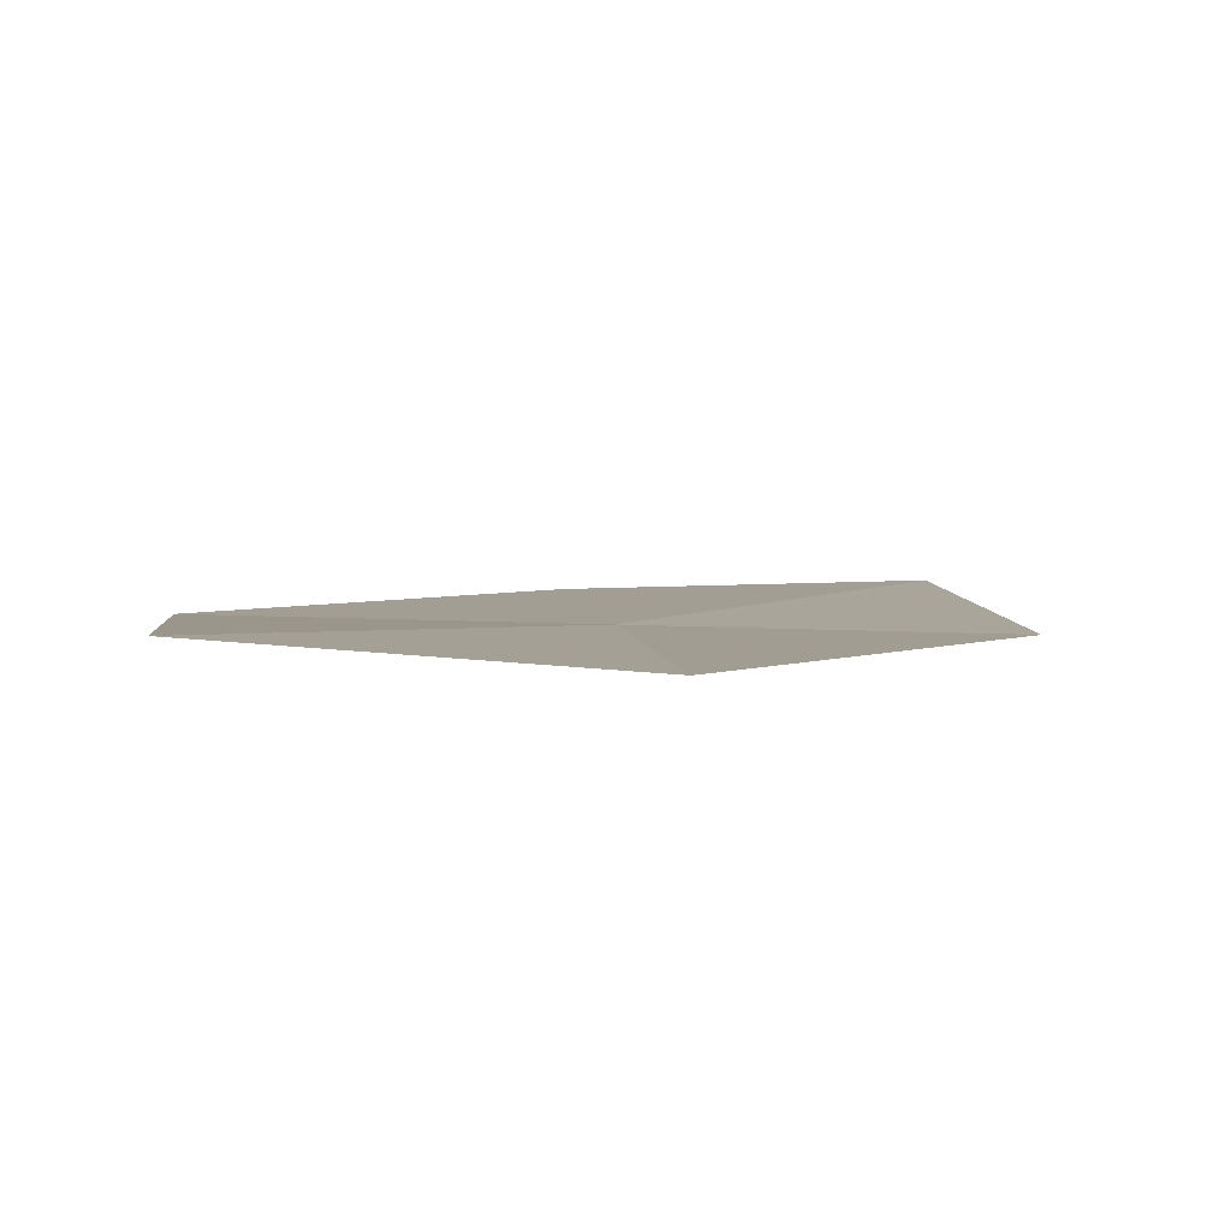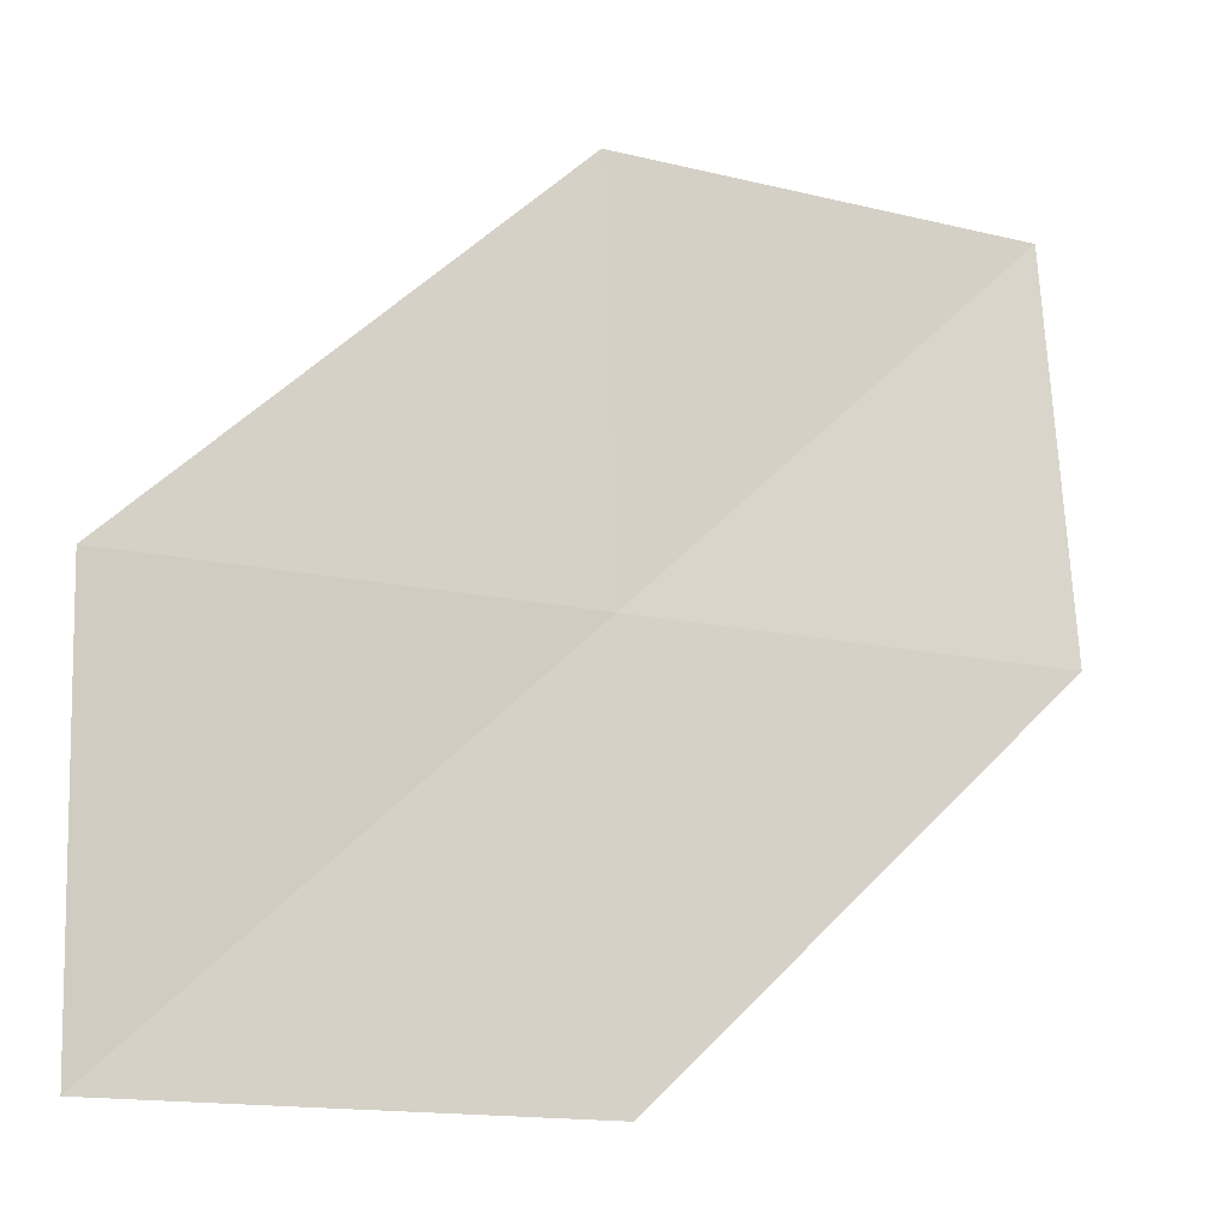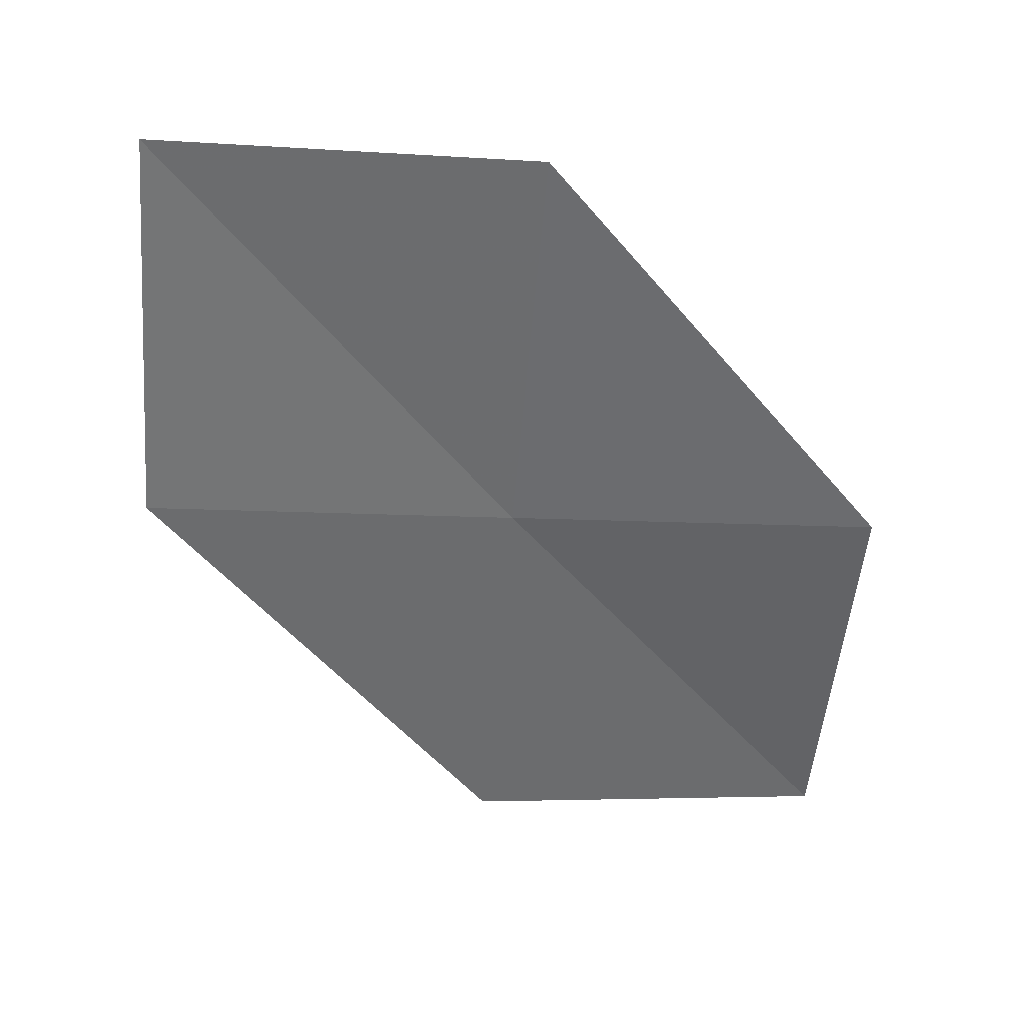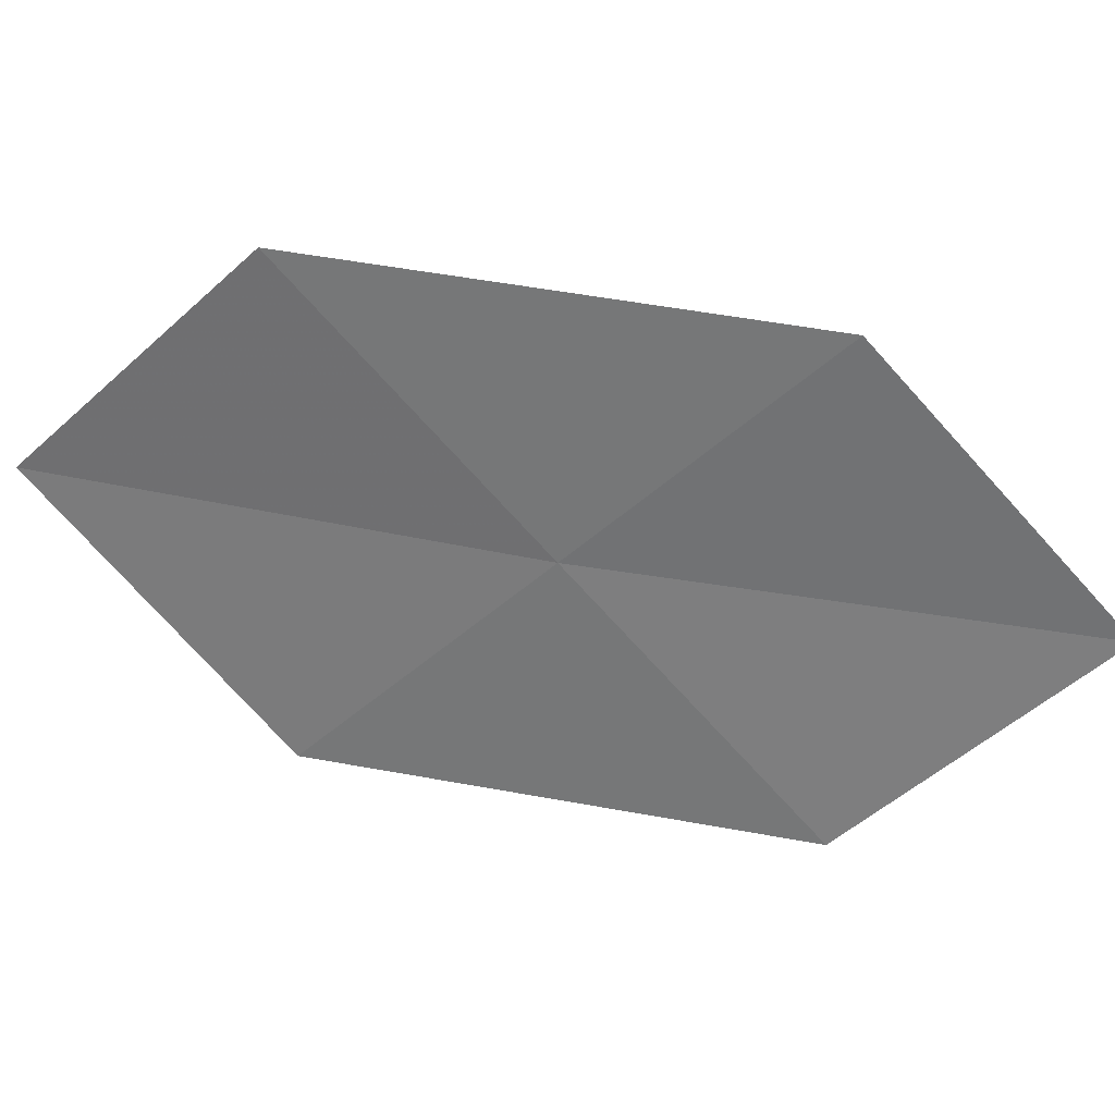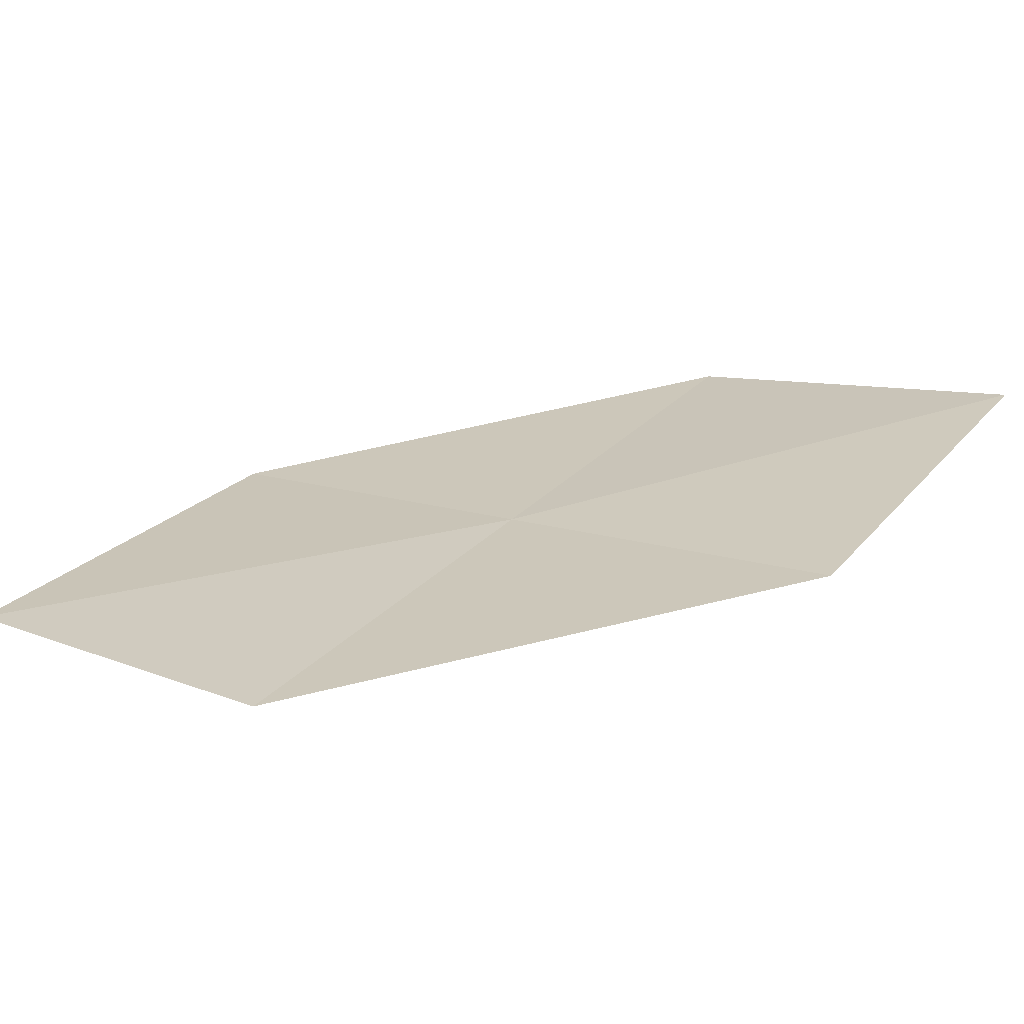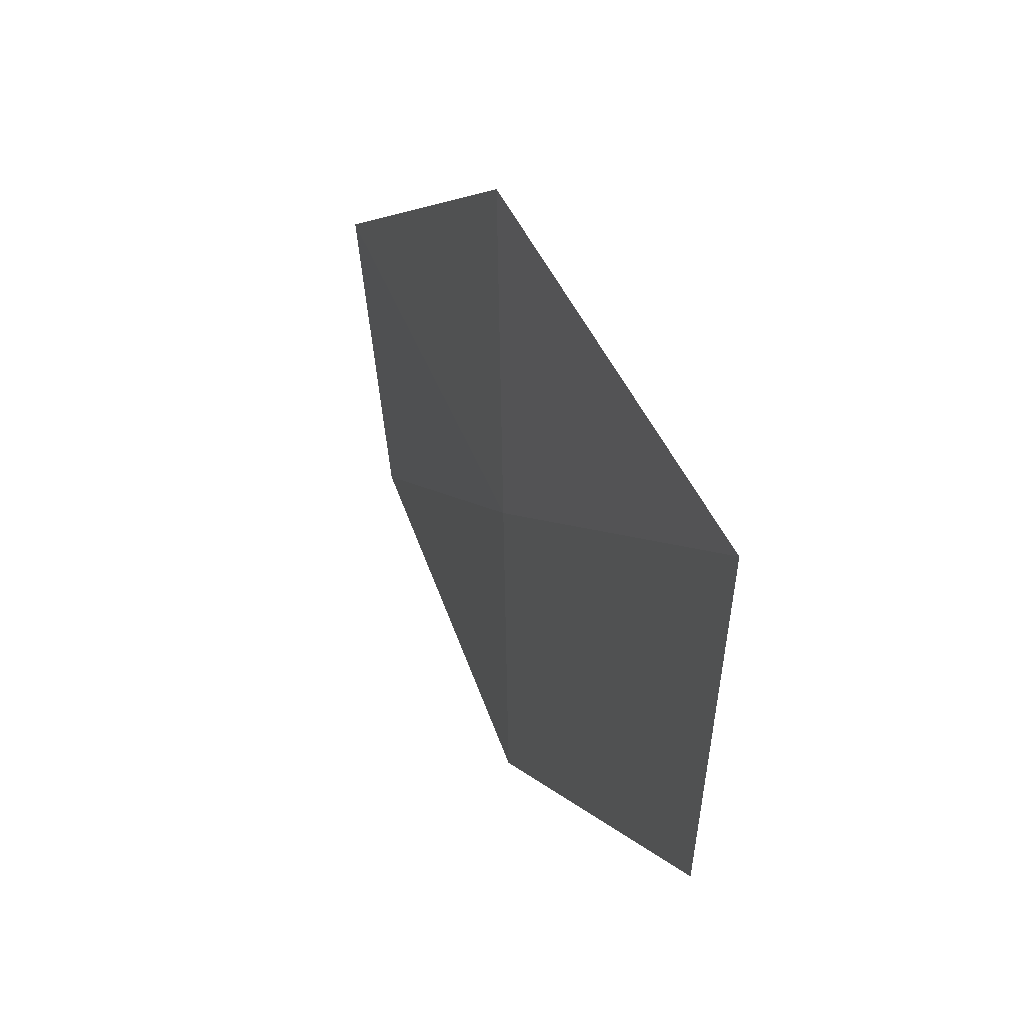
<metadata>
{"format":"obj","ext":"obj","renderer":"f3d","projection":"perspective","resolution":1024,"background":"white","views":[{"elev":-9.7,"azim":-97.7,"up":"+Y"},{"elev":-16.4,"azim":-9.6,"up":"+Z"},{"elev":-39.1,"azim":85.1,"up":"+Y"},{"elev":-48.0,"azim":132.9,"up":"+Y"},{"elev":12.2,"azim":-54.0,"up":"+Y"},{"elev":49.5,"azim":83.0,"up":"+Z"}]}
</metadata>
<code>
v 18.8 17.98 33.84
v 18.84 17.99 32.51
v 20.2 18.34 33.84
v 20.14 18.4 35.18
v 18.75 17.97 35.18
v 17.42 17.69 32.51
v 17.39 17.62 33.84
f 1 3 2
f 1 4 3
f 1 5 4
f 1 2 6
f 1 6 7
f 1 7 5

</code>
